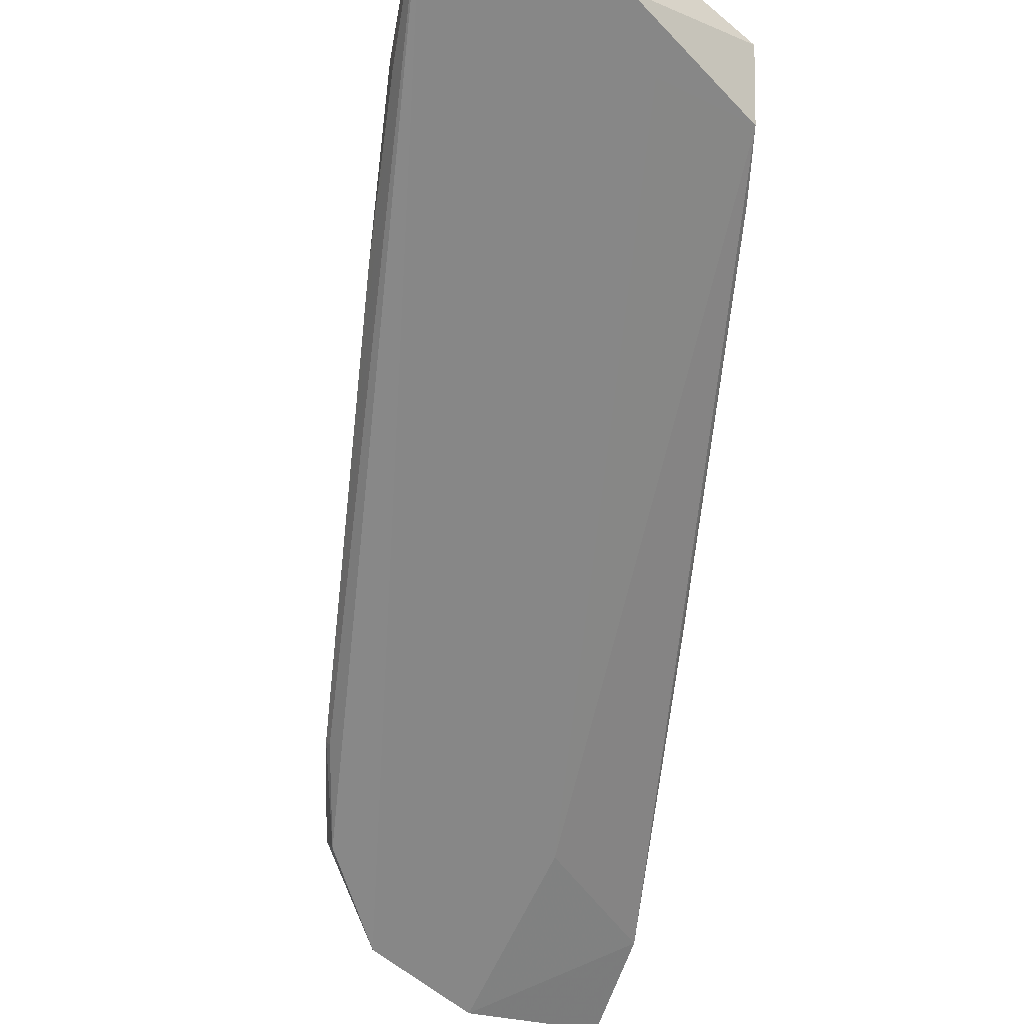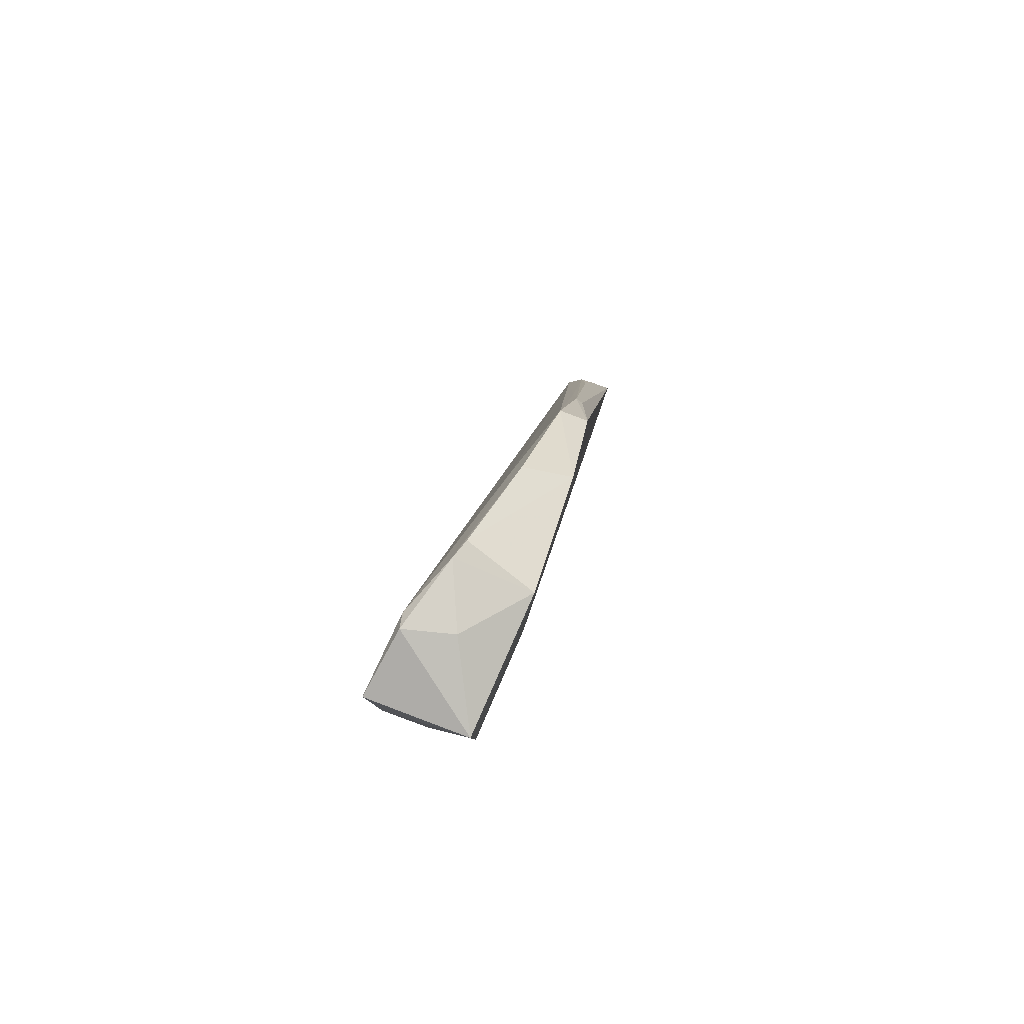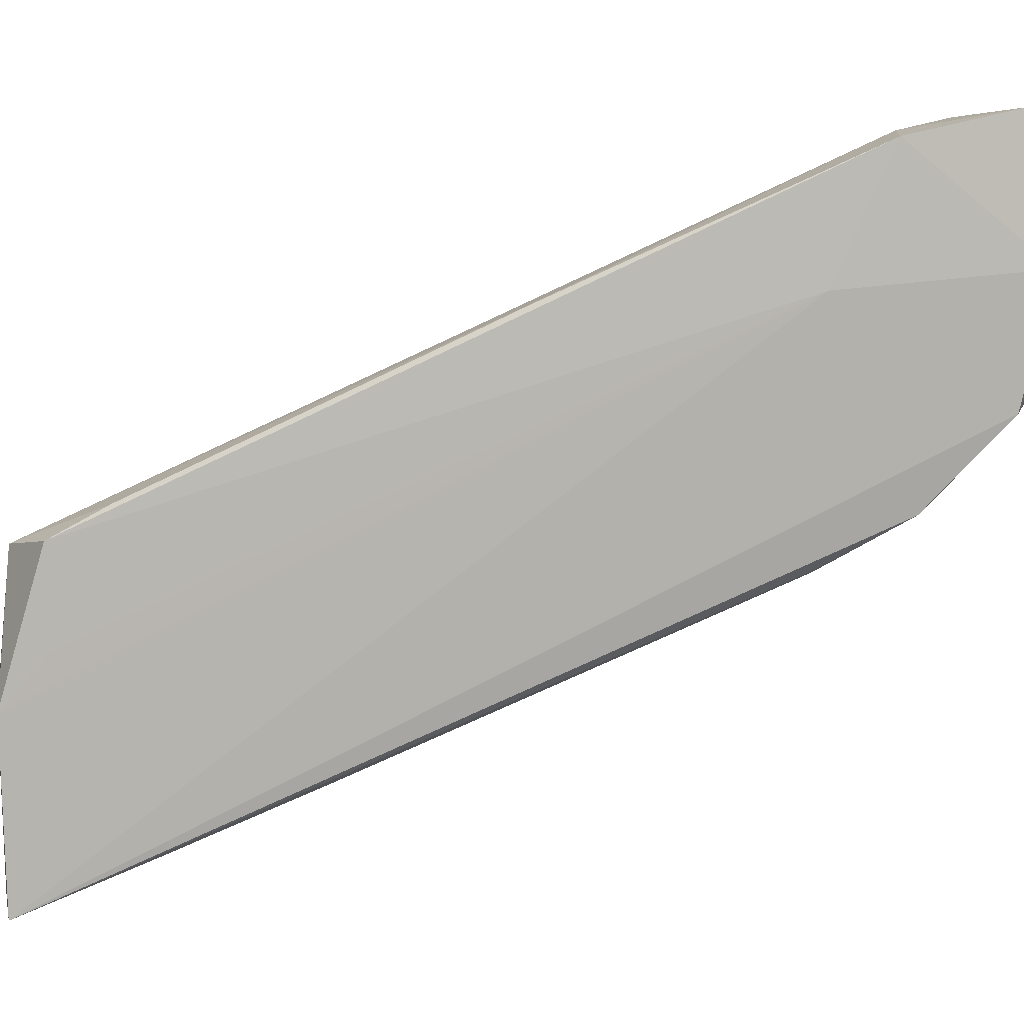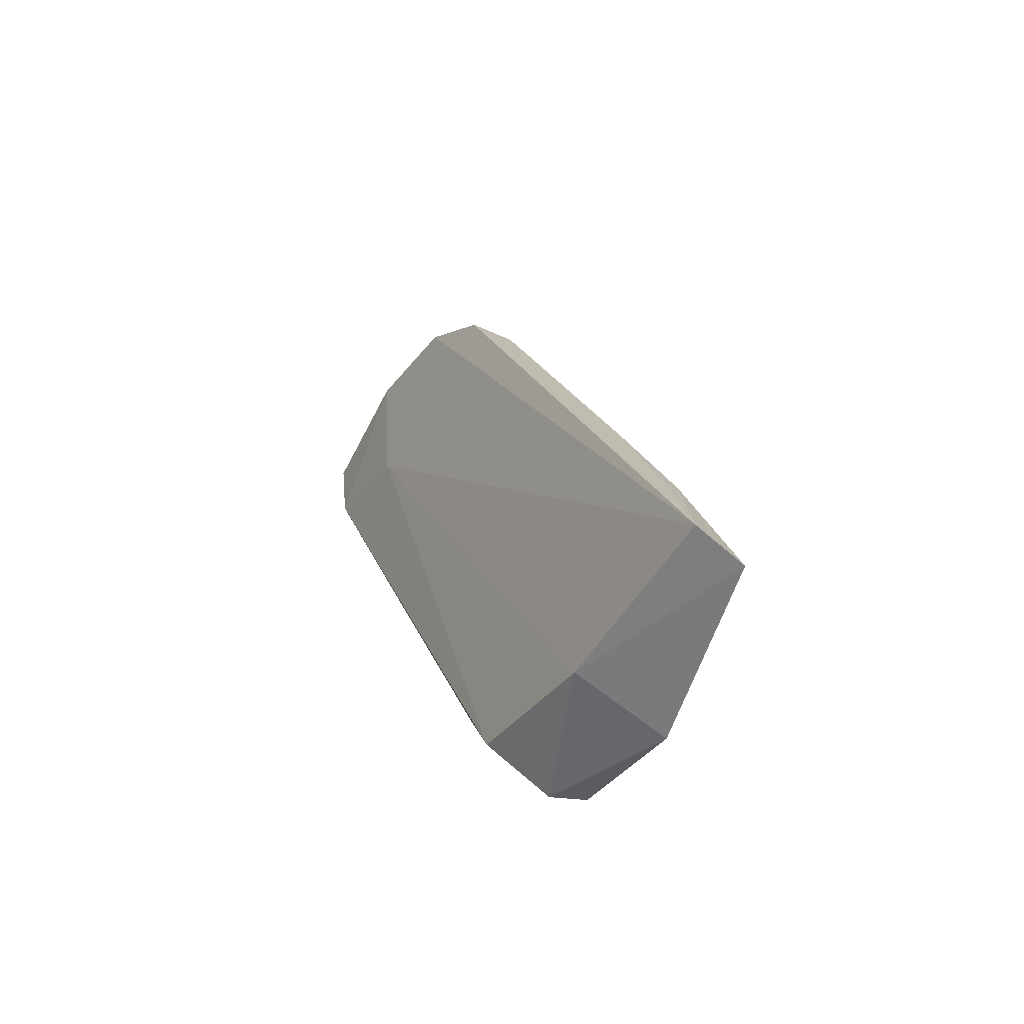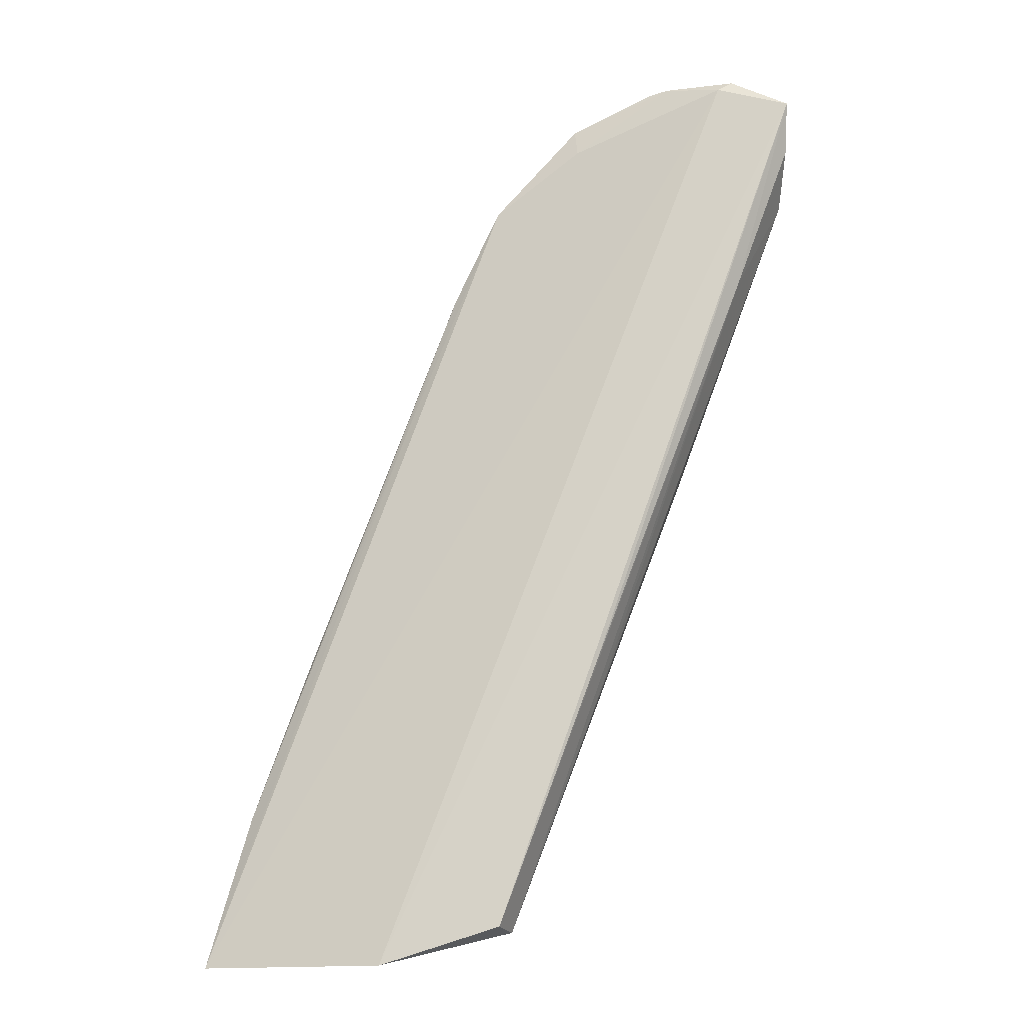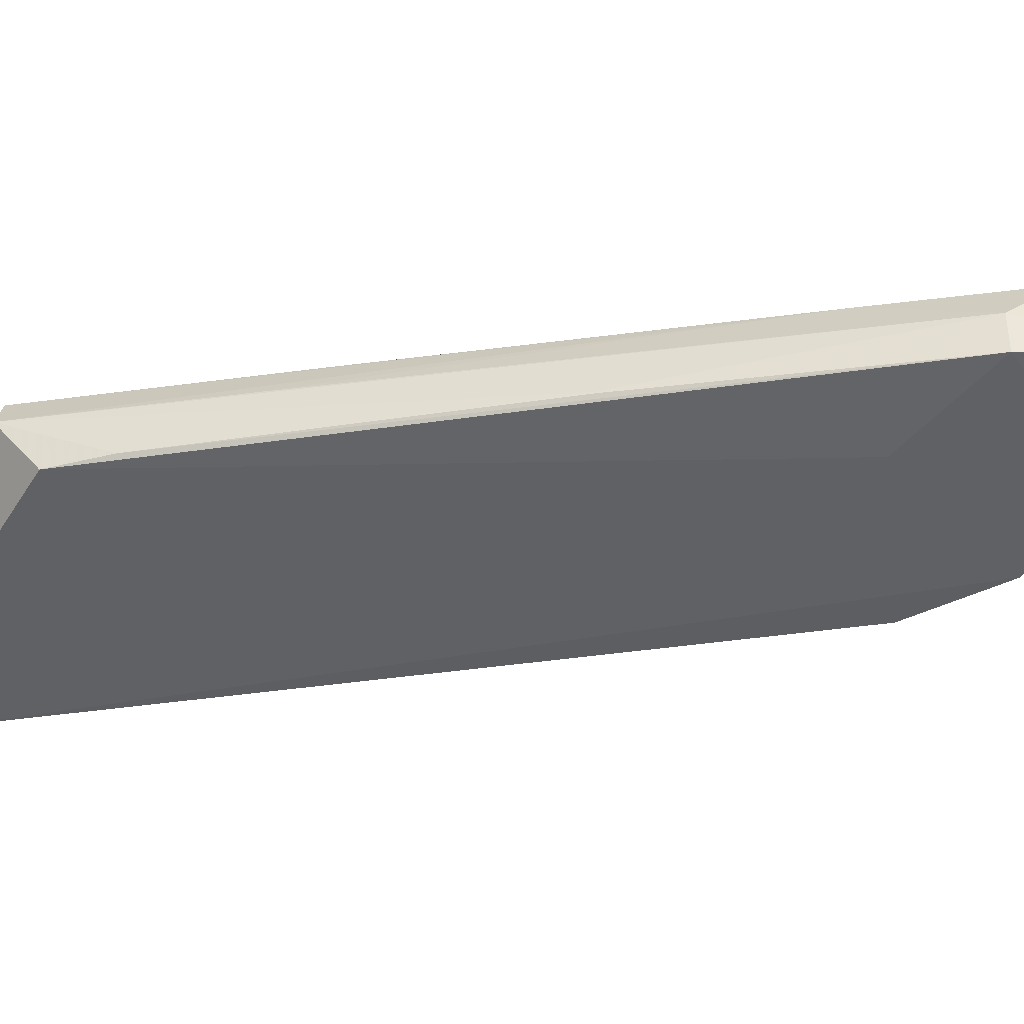
<metadata>
{"format":"obj","ext":"obj","renderer":"f3d","projection":"perspective","resolution":1024,"background":"white","views":[{"elev":-63.6,"azim":-26.7,"up":"+Z"},{"elev":75.2,"azim":98.6,"up":"+Y"},{"elev":-70.6,"azim":95.0,"up":"+Z"},{"elev":-57.7,"azim":-132.6,"up":"+Y"},{"elev":-11.0,"azim":-7.4,"up":"+Y"},{"elev":-35.5,"azim":79.8,"up":"+Z"}]}
</metadata>
<code>
v 0.134 0.0633 0.02156
v 0.1342 0.05468 0.01727
v 0.1251 0.06427 0.01081
v 0.109 0.0541 0.009014
v 0.09792 -0.01347 0.01908
v 0.1225 0.06569 0.01597
v 0.1357 0.06323 0.01371
v 0.1078 -0.01029 0.02077
v 0.09892 -0.01192 0.01095
v 0.1156 0.06125 0.009374
v 0.1281 0.06509 0.01962
v 0.08355 -0.01383 0.01228
v 0.1341 0.05901 0.02039
v 0.1291 0.06552 0.01561
v 0.1109 -0.00717 0.01328
v 0.1092 -0.01083 0.01814
v 0.1158 0.06277 0.0131
v 0.0839 -0.01283 0.007946
v 0.116 0.0116 0.02083
v 0.1239 0.06595 0.01677
v 0.1294 0.06582 0.01959
v 0.1345 0.05454 0.01367
v 0.1293 0.04617 0.02047
v 0.1088 0.05505 0.01117
v 0.1248 0.04899 0.01156
v 0.1159 0.06046 0.01405
v 0.125 0.02884 0.01417
v 0.116 0.007239 0.01808
v 0.09192 0.01189 0.01012
v 0.1032 -0.007542 0.01153
v 0.1131 -0.002035 0.01371
v 0.08725 -0.001059 0.01076
v 0.1049 0.04669 0.01023
v 0.125 0.02886 0.01404
v 0.08752 -0.001039 0.009324
v 0.1004 0.03377 0.01077
v 0.1052 0.04653 0.00971
f 8 1 5
f 10 6 3
f 11 5 1
f 12 5 11
f 12 9 5
f 13 7 1
f 13 2 7
f 14 7 3
f 16 8 5
f 16 5 9
f 16 9 15
f 17 6 10
f 18 4 10
f 18 9 12
f 18 10 3
f 19 1 8
f 20 14 3
f 20 3 6
f 20 6 17
f 21 11 1
f 21 1 7
f 21 7 14
f 21 20 11
f 21 14 20
f 22 7 2
f 22 3 7
f 23 2 13
f 23 13 1
f 23 1 19
f 23 19 8
f 23 8 16
f 24 17 10
f 24 10 4
f 25 18 3
f 25 9 18
f 25 3 22
f 25 22 15
f 26 20 17
f 26 11 20
f 26 17 24
f 26 24 12
f 26 12 11
f 27 22 2
f 27 2 16
f 28 23 16
f 28 16 2
f 28 2 23
f 30 25 15
f 30 15 9
f 30 9 25
f 31 27 16
f 31 16 15
f 31 15 22
f 32 18 12
f 33 24 4
f 33 29 32
f 34 31 22
f 34 22 27
f 34 27 31
f 35 32 29
f 35 18 32
f 35 33 18
f 35 29 33
f 36 32 12
f 36 12 24
f 36 33 32
f 36 24 33
f 37 33 4
f 37 4 18
f 37 18 33

</code>
